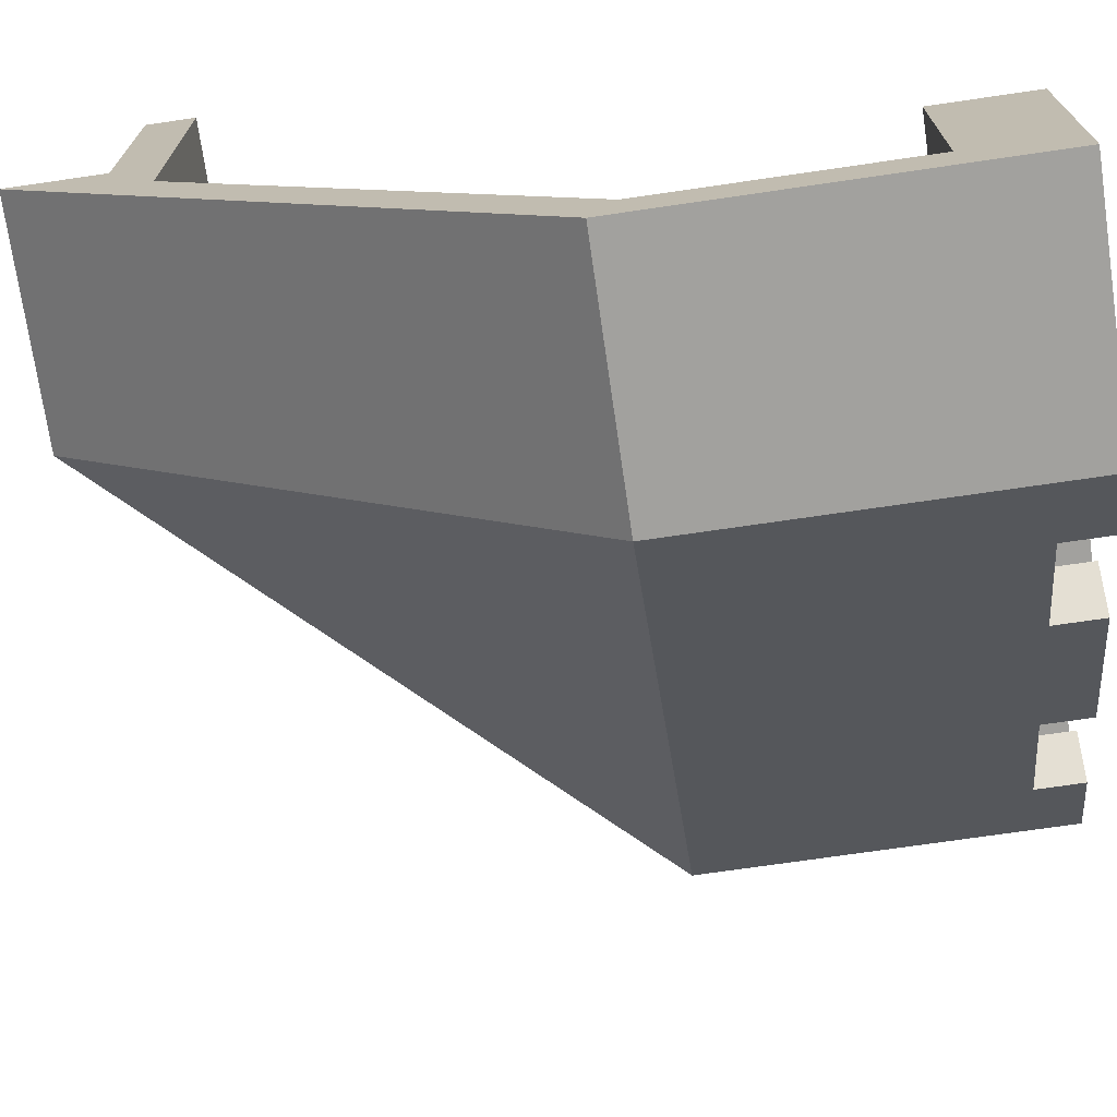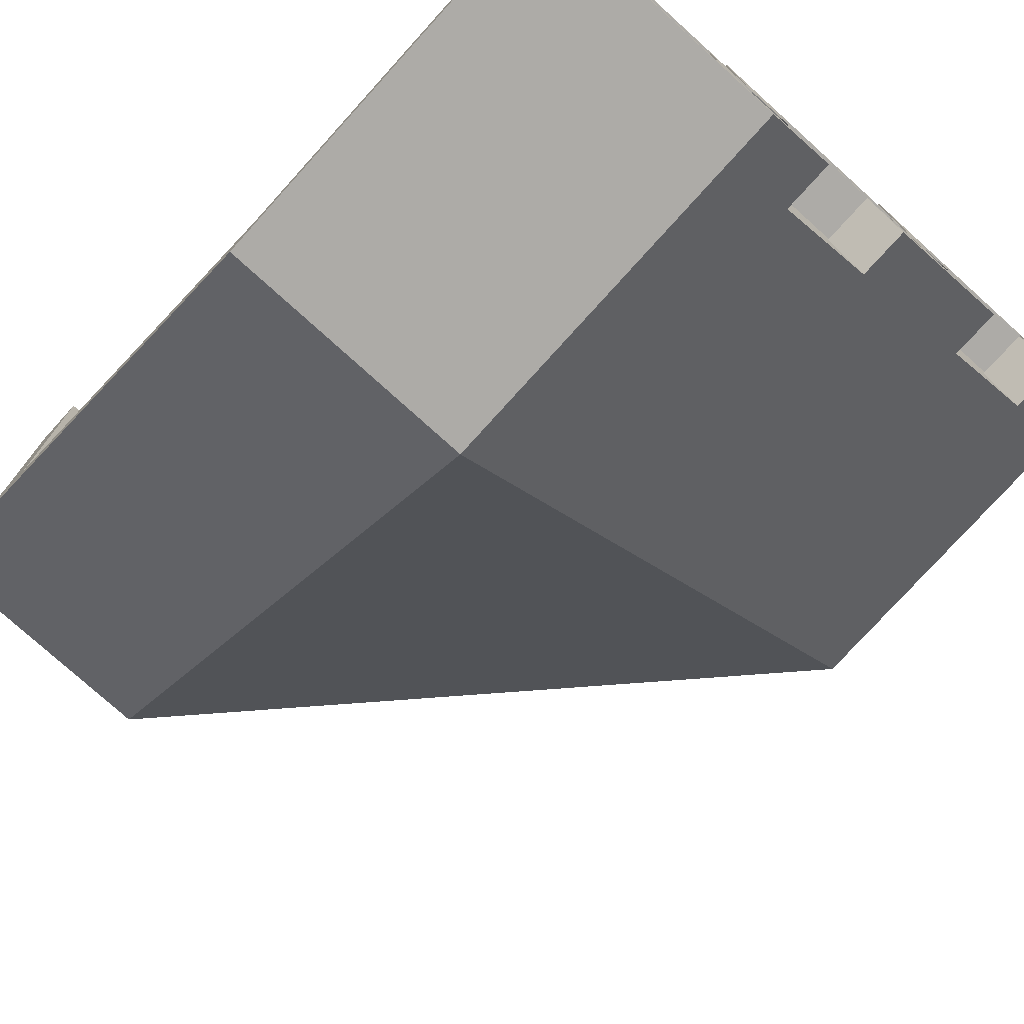
<metadata>
{"format":"obj","ext":"obj","renderer":"f3d","projection":"perspective","resolution":1024,"background":"white","views":[{"elev":-72.1,"azim":98.3,"up":"+Z"},{"elev":-76.4,"azim":137.9,"up":"+Z"}]}
</metadata>
<code>
v 1.35 1.6 -1.6
v 1.15 1.6 -1.4
v 1.15 1.6 -0.8
v 1.35 1.6 -0.6
v 1.35 1.6 -0.6
v 1.15 1.6 -0.8
v 0.55 1.6 -0.8
v 0.35 1.6 -0.6
v 0.45 1.6 -0.8
v 0.35 1.6 -0.6
v 0.55 1.6 -0.8
v 0.35 1.6 -0.8
v 0.35 1.6 -0.6
v 0.45 1.6 -0.8
v 0.15 1.6 -0.6
v -0.1 1.6 -0.5
v 0.15 1.6 -0.5
v 0.35 1.6 -0.6
v 0.35 1.6 -0.6
v 0.15 1.6 -0.5
v 0.15 1.6 0.2
v 0.35 1.6 0.4
v 0.35 1.6 0.4
v 0.15 1.6 0.2
v -0.55 1.6 0.2
v -0.65 1.6 0.4
v -0.65 1.6 0.2
v -0.65 1.6 0.4
v -0.55 1.6 0.2
v -0.55 1.6 -0.05
v -0.65 1.6 0.4
v -0.85 1.6 0.4
v -0.85 1.6 0.5
v -0.65 1.6 0.4
v -0.85 1.6 0.5
v -0.85 1.6 0.6
v -0.65 1.6 0.4
v -0.85 1.6 0.6
v -0.85 1.6 1.2
v -0.65 1.6 1.4
v -0.65 1.6 1.4
v -0.85 1.6 1.2
v -1.45 1.6 1.2
v -1.65 1.6 1.4
v -1.65 1.6 1.4
v -1.45 1.6 1.2
v -1.45 1.6 0.6
v -1.65 1.6 0.4
v -1.65 1.6 0.4
v -1.45 1.6 0.6
v -1.45 1.6 0.5
v -1.65 1.6 0.4
v -1.45 1.6 0.5
v -1.212 1.6 0.2621
v -1.362 1.6 0.1121
v -0.9379 1.6 -0.3121
v -0.7879 1.6 -0.1621
v -0.65 1.6 -0.3
v -0.9379 1.6 -0.3121
v -0.65 1.6 -0.3
v -0.55 1.6 -0.4
v -0.9379 1.6 -0.3121
v -0.55 1.6 -0.4
v -0.45 1.6 -0.5
v -0.3621 1.6 -0.8879
v -0.3621 1.6 -0.8879
v -0.45 1.6 -0.5
v -0.35 1.6 -0.6
v -0.3621 1.6 -0.8879
v -0.35 1.6 -0.6
v -0.2121 1.6 -0.7379
v 0.06213 1.6 -1.312
v 0.2121 1.6 -1.162
v 0.45 1.6 -1.4
v 0.35 1.6 -1.6
v 0.35 1.6 -1.6
v 0.45 1.6 -1.4
v 0.55 1.6 -1.4
v 0.35 1.6 -1.6
v 0.55 1.6 -1.4
v 1.15 1.6 -1.4
v 1.35 1.6 -1.6
v 1.15 1.4 -0.8
v 0.55 1.4 -0.8
v 0.55 1.4 -1.4
v 1.15 1.4 -1.4
v 1.15 1.4 -1.4
v 0.55 1.4 -1.4
v 0.55 1.6 -1.4
v 1.15 1.6 -1.4
v 0.55 1.4 -0.8
v 1.15 1.4 -0.8
v 1.15 1.6 -0.8
v 0.55 1.6 -0.8
v 1.15 1.4 -0.8
v 1.15 1.4 -1.4
v 1.15 1.6 -1.4
v 1.15 1.6 -0.8
v 0.55 1.6 -1.4
v 0.45 1.6 -1.4
v 0.45 1.6 -0.8
v 0.55 1.6 -0.8
v 0.55 1.6 -1.4
v 0.55 1.6 -0.8
v 0.55 1.4 -0.8
v 0.55 1.4 -1.4
v 0.45 1.6 -0.8
v 0.45 1.6 -1.4
v 0.45 1.4 -1.4
v 0.45 1.4 -0.8
v -0.35 1.6 -0.6
v -0.45 1.6 -0.5
v -0.2 1.6 -0.5
v 0.15 1.6 -0.6
v -0.35 1.6 -0.6
v -0.2 1.6 -0.5
v -0.1 1.6 -0.5
v -0.2 1.6 -0.4
v -0.2 1.4 -0.4
v -0.1 1.4 -0.4
v -0.1 1.6 -0.4
v -0.1 1.6 -0.4
v -0.1 1.4 -0.4
v -0.1 1.4 -0.5
v -0.1 1.6 -0.5
v -0.2 1.4 -0.4
v -0.2 1.6 -0.4
v -0.2 1.6 -0.5
v -0.2 1.4 -0.5
v -0.2 1.6 -0.4
v -0.1 1.6 -0.4
v -0.1 1.6 -0.5
v -0.2 1.6 -0.5
v 0.15 1.4 -0.5
v 0.15 1.6 -0.5
v 0.15 1.6 0.2
v 0.15 1.4 0.2
v -0.1 1.6 -0.5
v 0.15 1.6 -0.5
v 0.15 1.4 -0.5
v -0.1 1.4 -0.5
v -0.45 1.4 -0.5
v -0.2 1.4 -0.5
v -0.2 1.6 -0.5
v -0.45 1.6 -0.5
v 0.35 1.4 -0.8
v 0.35 1.6 -0.8
v 0.45 1.6 -0.8
v 0.45 1.4 -0.8
v 0.35 1.6 -0.6
v 0.15 1.6 -0.6
v 0.2086 1.6 -0.7414
v 0.35 1.6 -0.6
v 0.2086 1.6 -0.7414
v 0.35 1.6 -0.8
v 0.2086 1.6 -0.7414
v 0.15 1.6 -0.6
v 0.15 1.4 -0.6
v 0.2086 1.4 -0.7414
v 0.35 1.6 -0.8
v 0.2086 1.6 -0.7414
v 0.2086 1.4 -0.7414
v 0.35 1.4 -0.8
v -0.35 1.6 -0.6
v -0.2121 1.6 -0.7379
v -0.2121 1.4 -0.7379
v -0.35 1.4 -0.6
v -0.35 1.6 -0.6
v -0.35 1.4 -0.6
v 0.15 1.4 -0.6
v 0.15 1.6 -0.6
v -0.45 1.4 -0.5
v -0.45 1.6 -0.5
v -0.55 1.6 -0.4
v -0.55 1.4 -0.4
v -1.45 1.4 1.2
v -1.45 1.4 0.6
v -0.85 1.4 0.6
v -0.85 1.4 1.2
v -0.85 1.4 1.2
v -0.85 1.4 0.6
v -0.85 1.6 0.6
v -0.85 1.6 1.2
v -1.45 1.4 0.6
v -1.45 1.4 1.2
v -1.45 1.6 1.2
v -1.45 1.6 0.6
v -1.45 1.4 1.2
v -0.85 1.4 1.2
v -0.85 1.6 1.2
v -1.45 1.6 1.2
v -1.45 1.6 0.5
v -1.45 1.6 0.6
v -0.85 1.6 0.6
v -0.85 1.6 0.5
v -1.45 1.6 0.5
v -0.85 1.6 0.5
v -0.85 1.4 0.5
v -1.45 1.4 0.5
v -0.85 1.6 0.6
v -1.45 1.6 0.6
v -1.45 1.4 0.6
v -0.85 1.4 0.6
v -0.55 1.6 -0.15
v -0.55 1.6 -0.4
v -0.65 1.6 -0.3
v -0.55 1.6 -0.05
v -0.55 1.6 -0.15
v -0.65 1.6 -0.3
v -0.65 1.6 0.2
v -0.45 1.6 -0.05
v -0.45 1.4 -0.05
v -0.45 1.4 -0.15
v -0.45 1.6 -0.15
v -0.45 1.6 -0.15
v -0.45 1.4 -0.15
v -0.55 1.4 -0.15
v -0.55 1.6 -0.15
v -0.45 1.4 -0.05
v -0.45 1.6 -0.05
v -0.55 1.6 -0.05
v -0.55 1.4 -0.05
v -0.45 1.6 -0.05
v -0.45 1.6 -0.15
v -0.55 1.6 -0.15
v -0.55 1.6 -0.05
v -0.55 1.4 0.2
v -0.55 1.6 0.2
v -0.55 1.6 -0.05
v -0.55 1.4 -0.05
v 0.15 1.6 0.2
v -0.55 1.6 0.2
v -0.55 1.4 0.2
v 0.15 1.4 0.2
v -0.55 1.6 -0.4
v -0.55 1.4 -0.4
v -0.55 1.4 -0.15
v -0.55 1.6 -0.15
v -0.85 1.4 0.5
v -0.85 1.6 0.5
v -0.85 1.6 0.4
v -0.85 1.4 0.4
v -0.65 1.6 0.4
v -0.85 1.6 0.4
v -0.7914 1.6 0.2586
v -0.65 1.6 0.4
v -0.7914 1.6 0.2586
v -0.65 1.6 0.2
v -0.7914 1.6 0.2586
v -0.85 1.6 0.4
v -0.85 1.4 0.4
v -0.7914 1.4 0.2586
v -0.65 1.6 0.2
v -0.7914 1.6 0.2586
v -0.7914 1.4 0.2586
v -0.65 1.4 0.2
v -0.65 1.4 -0.3
v -0.7879 1.4 -0.1621
v -0.7879 1.6 -0.1621
v -0.65 1.6 -0.3
v -0.65 1.4 -0.3
v -0.65 1.6 -0.3
v -0.65 1.6 0.2
v -0.65 1.4 0.2
v 0.2121 1.4 -1.162
v 0.45 1.4 -1.4
v 0.45 1.6 -1.4
v 0.2121 1.6 -1.162
v 0.2121 1.4 -1.162
v 0.2121 1.6 -1.162
v 0.06211 1.6 -1.312
v 0.06211 1.4 -1.312
v -0.3621 1.4 -0.8879
v 0.06213 1.4 -1.312
v 0.2121 1.4 -1.162
v -0.2121 1.4 -0.7379
v -0.3621 1.4 -0.8879
v -0.2121 1.4 -0.7379
v -0.2121 1.6 -0.7379
v -0.3621 1.6 -0.8879
v -1.212 1.4 0.2621
v -1.45 1.4 0.5
v -1.45 1.6 0.5
v -1.212 1.6 0.2621
v -1.212 1.4 0.2621
v -1.212 1.6 0.2621
v -1.362 1.6 0.1121
v -1.362 1.4 0.1121
v -0.9379 1.4 -0.3121
v -1.362 1.4 0.1121
v -1.212 1.4 0.2621
v -0.7879 1.4 -0.1621
v -0.9379 1.4 -0.3121
v -0.7879 1.4 -0.1621
v -0.7879 1.6 -0.1621
v -0.9379 1.6 -0.3121
v 0.15 1.4 -0.8
v 0.2086 1.4 -0.7414
v 0.15 1.4 -0.6
v 0.15 1.4 -0.8
v 0.35 1.4 -0.8
v 0.2086 1.4 -0.7414
v -0.85 1.4 0.2
v -0.7914 1.4 0.2586
v -0.85 1.4 0.4
v -0.85 1.4 0.2
v -0.65 1.4 0.2
v -0.7914 1.4 0.2586
v 0.45 1.4 -0.8
v 0.45 1.4 -1.4
v 0.2121 1.4 -1.162
v 0.15 1.4 -0.8
v -0.2121 1.4 -0.7379
v 0.15 1.4 -0.8
v 0.2121 1.4 -1.162
v -1.212 1.4 0.2621
v -1.45 1.4 0.5
v -0.85 1.4 0.5
v -0.85 1.4 0.2
v -1.212 1.4 0.2621
v -0.85 1.4 0.2
v -0.7879 1.4 -0.1621
v -0.7879 1.4 -0.1621
v -0.85 1.4 0.2
v 0.15 1.4 -0.8
v -0.2121 1.4 -0.7379
v -0.85 1.4 0.2
v 0.15 1.4 0.2
v 0.15 1.4 -0.8
v 1.35 1.6 -1.6
v 1.35 1.6 -0.6
v 1.35 1.2 -0.6
v 1.35 1.2 -1.4
v 0.35 1.6 -0.6
v 1.35 1.6 -0.6
v 1.35 1.2 -0.6
v 0.35 1.2 -0.6
v 0.35 1.6 -0.6
v 0.35 1.2 -0.6
v 0.35 1.2 0.4
v 0.35 1.6 0.4
v -0.65 1.2 0.4
v -0.65 1.6 0.4
v 0.35 1.6 0.4
v 0.35 1.2 0.4
v -0.65 1.6 1.4
v -0.65 1.6 0.4
v -0.65 1.2 0.4
v -0.65 1.2 1.4
v -0.65 1.6 1.4
v -1.65 1.6 1.4
v -1.45 1.2 1.4
v -0.65 1.2 1.4
v 0.35 1.2 -0.6
v 0.35 1.2 -1.4
v 1.35 1.2 -1.4
v 1.35 1.2 -0.6
v -1.45 1.2 0.4
v -0.65 1.2 0.4
v -0.65 1.2 1.4
v -1.45 1.2 1.4
v 0.35 1.2 -0.6
v 0.35 1.2 0.4
v -0.65 1.2 0.4
v 0.35 1.2 -0.6
v -0.65 1.2 0.4
v -1.45 1.2 0.4
v 0.35 1.2 -1.4
v -1.45 0.2 1.4
v -1.45 1.2 1.4
v -1.45 1.2 0.4
v -1.45 0.2 0.4
v -1.45 0.2 1.4
v -1.45 0.2 0.4
v 0.05 -1.4 0.4
v 0.05 -1.4 1.4
v 0.35 0.2 -1.4
v 0.35 1.2 -1.4
v -1.45 1.2 0.4
v -1.45 0.2 0.4
v 1.35 -1.4 0.1
v 0.35 -1.4 0.1
v 0.05 -1.4 0.4
v 0.05 -1.4 1.4
v 0.05 -1.4 1.4
v 1.35 -1.4 1.4
v 1.35 -1.4 0.1
v -1.45 0.2 0.4
v 0.05 -1.4 0.4
v 0.35 -1.4 0.1
v 0.35 0.2 -1.4
v 0.35 0.2 -1.4
v 0.35 1.2 -1.4
v 1.35 1.2 -1.4
v 1.35 0.2 -1.4
v 0.35 0.2 -1.4
v 1.35 0.2 -1.4
v 1.35 -1.4 0.1
v 0.35 -1.4 0.1
v 1.35 1.6 -1.6
v 1.35 1.2 -1.4
v 1.35 0.2 -1.4
v 1.35 0.1 -1.6
v 1.35 0.1 -1.6
v 1.35 0.2 -1.4
v 1.35 -1.4 0.1
v 1.35 -2 0.4
v 1.35 -2 0.4
v 1.35 -1.4 0.1
v 1.35 -1.6 0.4
v 1.35 -1.6 0.4
v 1.35 -1.4 0.1
v 1.35 -1.4 1.4
v 1.35 -1.6 1.4
v -1.65 0.1 1.4
v -1.45 0.2 1.4
v -1.45 1.2 1.4
v -1.65 1.6 1.4
v 0.35 -2 1.4
v 0.05 -1.4 1.4
v -1.45 0.2 1.4
v -1.65 0.1 1.4
v 0.35 -1.6 1.4
v 0.05 -1.4 1.4
v 0.35 -2 1.4
v 1.35 -1.6 1.4
v 1.35 -1.4 1.4
v 0.05 -1.4 1.4
v 0.35 -1.6 1.4
v 0.06213 1.4 -1.312
v 0.06213 1.6 -1.312
v 0.35 1.6 -1.6
v 0.35 0.1 -1.6
v 0.06213 1.4 -1.312
v 0.35 0.1 -1.6
v -0.3621 1.4 -0.8879
v -1.65 0.1 0.4
v -1.65 1.6 0.4
v -1.362 1.6 0.1121
v -1.362 1.4 0.1121
v -1.65 0.1 0.4
v -1.362 1.4 0.1121
v -0.9379 1.4 -0.3121
v -0.3621 1.4 -0.8879
v -0.9379 1.4 -0.3121
v -0.9379 1.6 -0.3121
v -0.3621 1.6 -0.8879
v -1.65 0.1 0.4
v -0.9379 1.4 -0.3121
v -0.3621 1.4 -0.8879
v 0.35 0.1 -1.6
v 0.35 0.1 -1.6
v 0.35 -2 0.4
v -1.65 0.1 0.4
v 0.35 -1.6 0.4
v 0.35 -1.6 1.4
v 1.35 -1.6 1.4
v 1.35 -1.6 0.4
v 0.35 -1.6 0.4
v 0.35 -2 0.4
v 0.35 -2 1.4
v 0.35 -1.6 1.4
v 0.35 -1.6 0.4
v 1.35 -1.6 0.4
v 1.35 -2 0.4
v 0.35 -2 0.4
v 0.35 0.1 -1.6
v 0.35 1.6 -1.6
v 1.35 1.6 -1.6
v 1.35 0.1 -1.6
v 0.35 0.1 -1.6
v 1.35 0.1 -1.6
v 1.35 -2 0.4
v 0.35 -2 0.4
v -1.65 0.1 1.4
v -1.65 1.6 1.4
v -1.65 1.6 0.4
v -1.65 0.1 0.4
v -1.65 0.1 1.4
v -1.65 0.1 0.4
v 0.35 -2 0.4
v 0.35 -2 1.4
v 0.9914 -1.8 0.7586
v 0.85 -1.8 0.7
v 0.85 -1.6 0.7
v 0.9914 -1.6 0.7586
v 1.05 -1.8 0.9
v 0.9914 -1.8 0.7586
v 0.9914 -1.6 0.7586
v 1.05 -1.6 0.9
v 0.9914 -1.8 1.041
v 1.05 -1.8 0.9
v 1.05 -1.6 0.9
v 0.9914 -1.6 1.041
v 0.85 -1.8 1.1
v 0.9914 -1.8 1.041
v 0.9914 -1.6 1.041
v 0.85 -1.6 1.1
v 0.7086 -1.8 1.041
v 0.85 -1.8 1.1
v 0.85 -1.6 1.1
v 0.7086 -1.6 1.041
v 0.65 -1.8 0.9
v 0.7086 -1.8 1.041
v 0.7086 -1.6 1.041
v 0.65 -1.6 0.9
v 0.7086 -1.8 0.7586
v 0.65 -1.8 0.9
v 0.65 -1.6 0.9
v 0.7086 -1.6 0.7586
v 0.85 -1.8 0.7
v 0.7086 -1.8 0.7586
v 0.7086 -1.6 0.7586
v 0.85 -1.6 0.7
v 1.062 -1.8 0.6879
v 0.85 -1.8 0.6
v 0.85 -1.6 0.6
v 1.062 -1.6 0.6879
v 1.15 -1.8 0.9
v 1.062 -1.8 0.6879
v 1.062 -1.6 0.6879
v 1.15 -1.6 0.9
v 1.062 -1.8 1.112
v 1.15 -1.8 0.9
v 1.15 -1.6 0.9
v 1.062 -1.6 1.112
v 0.85 -1.8 1.2
v 1.062 -1.8 1.112
v 1.062 -1.6 1.112
v 0.85 -1.6 1.2
v 0.6379 -1.8 1.112
v 0.85 -1.8 1.2
v 0.85 -1.6 1.2
v 0.6379 -1.6 1.112
v 0.55 -1.8 0.9
v 0.6379 -1.8 1.112
v 0.6379 -1.6 1.112
v 0.55 -1.6 0.9
v 0.6379 -1.8 0.6879
v 0.55 -1.8 0.9
v 0.55 -1.6 0.9
v 0.6379 -1.6 0.6879
v 0.85 -1.8 0.6
v 0.6379 -1.8 0.6879
v 0.6379 -1.6 0.6879
v 0.85 -1.6 0.6
v 0.85 -1.8 0.6
v 1.062 -1.8 0.6879
v 0.9914 -1.8 0.7586
v 0.85 -1.8 0.7
v 1.062 -1.8 0.6879
v 1.15 -1.8 0.9
v 1.05 -1.8 0.9
v 0.9914 -1.8 0.7586
v 1.15 -1.8 0.9
v 1.062 -1.8 1.112
v 0.9914 -1.8 1.041
v 1.05 -1.8 0.9
v 1.062 -1.8 1.112
v 0.85 -1.8 1.2
v 0.85 -1.8 1.1
v 0.9914 -1.8 1.041
v 0.85 -1.8 1.2
v 0.6379 -1.8 1.112
v 0.7086 -1.8 1.041
v 0.85 -1.8 1.1
v 0.6379 -1.8 1.112
v 0.55 -1.8 0.9
v 0.65 -1.8 0.9
v 0.7086 -1.8 1.041
v 0.55 -1.8 0.9
v 0.6379 -1.8 0.6879
v 0.7086 -1.8 0.7586
v 0.65 -1.8 0.9
v 0.6379 -1.8 0.6879
v 0.85 -1.8 0.6
v 0.85 -1.8 0.7
v 0.7086 -1.8 0.7586
g mesh1461203
f 1 2 3
f 3 4 1
f 5 6 7
f 7 8 5
f 9 10 11
f 12 13 14
f 15 16 17
f 17 18 15
f 19 20 21
f 21 22 19
f 23 24 25
f 25 26 23
f 27 28 29
f 29 30 27
f 31 32 33
f 34 35 36
f 37 38 39
f 39 40 37
f 41 42 43
f 43 44 41
f 45 46 47
f 47 48 45
f 49 50 51
f 52 53 54
f 54 55 52
f 56 57 58
f 59 60 61
f 62 63 64
f 64 65 62
f 66 67 68
f 69 70 71
f 72 73 74
f 74 75 72
f 76 77 78
f 79 80 81
f 81 82 79
g mesh1461204
f 83 85 84
f 85 83 86
g mesh1461205
f 87 89 88
f 89 87 90
g mesh1461206
f 91 93 92
f 93 91 94
g mesh1461207
f 95 97 96
f 97 95 98
g mesh1461209
f 99 100 101
f 101 102 99
g mesh1461210
f 103 104 105
f 105 106 103
g mesh1461211
f 107 108 109
f 109 110 107
f 111 112 113
f 114 115 116
f 116 117 114
g mesh1461213
f 118 119 120
f 120 121 118
g mesh1461214
f 122 123 124
f 124 125 122
g mesh1461215
f 126 127 128
f 128 129 126
g mesh1461216
f 130 131 132
f 132 133 130
g mesh1461218
f 134 136 135
f 136 134 137
g mesh1461219
f 138 140 139
f 140 138 141
g mesh1461221
f 142 143 144
f 144 145 142
g mesh1461223
f 146 147 148
f 148 149 146
g mesh1461228
f 150 152 151
f 153 155 154
g mesh1461230
f 156 158 157
f 158 156 159
f 160 162 161
f 162 160 163
g mesh1461233
f 164 166 165
f 166 164 167
f 168 170 169
f 170 168 171
g mesh1461235
f 172 173 174
f 174 175 172
g mesh1461237
f 176 178 177
f 178 176 179
g mesh1461238
f 180 182 181
f 182 180 183
g mesh1461239
f 184 186 185
f 186 184 187
g mesh1461240
f 188 190 189
f 190 188 191
g mesh1461242
f 192 193 194
f 194 195 192
g mesh1461243
f 196 197 198
f 198 199 196
g mesh1461244
f 200 201 202
f 202 203 200
f 204 205 206
f 207 208 209
f 209 210 207
g mesh1461246
f 211 212 213
f 213 214 211
g mesh1461247
f 215 216 217
f 217 218 215
g mesh1461248
f 219 220 221
f 221 222 219
g mesh1461249
f 223 224 225
f 225 226 223
g mesh1461251
f 227 229 228
f 229 227 230
g mesh1461252
f 231 233 232
f 233 231 234
g mesh1461254
f 235 237 236
f 237 235 238
g mesh1461256
f 239 240 241
f 241 242 239
g mesh1461261
f 243 245 244
f 246 248 247
g mesh1461263
f 249 251 250
f 251 249 252
f 253 255 254
f 255 253 256
g mesh1461266
f 257 259 258
f 259 257 260
f 261 263 262
f 263 261 264
g mesh1461268
f 265 266 267
f 267 268 265
f 269 270 271
f 271 272 269
g mesh1461270
f 273 275 274
f 275 273 276
f 277 279 278
f 279 277 280
g mesh1461272
f 281 283 282
f 283 281 284
f 285 287 286
f 287 285 288
g mesh1461274
f 289 290 291
f 291 292 289
f 293 294 295
f 295 296 293
g mesh1461276
f 297 299 298
f 300 302 301
g mesh1461278
f 303 305 304
f 306 308 307
f 309 310 311
f 311 312 309
f 313 314 315
f 316 317 318
f 318 319 316
f 320 321 322
f 323 324 325
f 325 326 323
f 327 328 329
f 330 331 332
f 332 333 330
g mesh1461280
f 334 336 335
f 336 334 337
f 338 340 339
f 340 338 341
g mesh1461282
f 342 344 343
f 344 342 345
g mesh1461283
f 346 348 347
f 348 346 349
f 350 351 352
f 352 353 350
g mesh1461285
f 354 355 356
f 356 357 354
g mesh1461287
f 358 359 360
f 360 361 358
f 362 363 364
f 365 366 367
f 367 368 365
g mesh1461289
f 369 371 370
f 371 369 372
f 373 375 374
f 375 373 376
g mesh1461291
f 377 378 379
f 379 380 377
f 381 382 383
f 383 384 381
f 385 386 387
f 388 389 390
f 390 391 388
g mesh1461293
f 392 394 393
f 394 392 395
f 396 398 397
f 398 396 399
f 400 401 402
f 402 403 400
f 404 405 406
f 406 407 404
f 408 409 410
f 411 412 413
f 413 414 411
f 415 416 417
f 417 418 415
f 419 420 421
f 421 422 419
f 423 424 425
f 426 427 428
f 428 429 426
f 430 431 432
f 432 433 430
f 434 435 436
f 437 438 439
f 439 440 437
f 441 442 443
g mesh1461295
f 444 445 446
f 446 447 444
f 448 449 450
f 450 451 448
f 452 453 454
g mesh1461297
f 455 457 456
f 457 455 458
f 459 461 460
f 461 459 462
f 463 465 464
f 465 463 466
g mesh1461299
f 467 468 469
f 469 470 467
f 471 472 473
f 473 474 471
g mesh1461301
f 475 476 477
f 477 478 475
f 479 480 481
f 481 482 479
g mesh1461308
f 483 485 484
f 485 483 486
f 487 489 488
f 489 487 490
f 491 493 492
f 493 491 494
f 495 497 496
f 497 495 498
f 499 501 500
f 501 499 502
f 503 505 504
f 505 503 506
f 507 509 508
f 509 507 510
f 511 513 512
f 513 511 514
g mesh1461310
f 515 516 517
f 517 518 515
f 519 520 521
f 521 522 519
f 523 524 525
f 525 526 523
f 527 528 529
f 529 530 527
f 531 532 533
f 533 534 531
f 535 536 537
f 537 538 535
f 539 540 541
f 541 542 539
f 543 544 545
f 545 546 543
g mesh1461312
f 547 548 549
f 549 550 547
f 551 552 553
f 553 554 551
f 555 556 557
f 557 558 555
f 559 560 561
f 561 562 559
f 563 564 565
f 565 566 563
f 567 568 569
f 569 570 567
f 571 572 573
f 573 574 571
f 575 576 577
f 577 578 575

</code>
